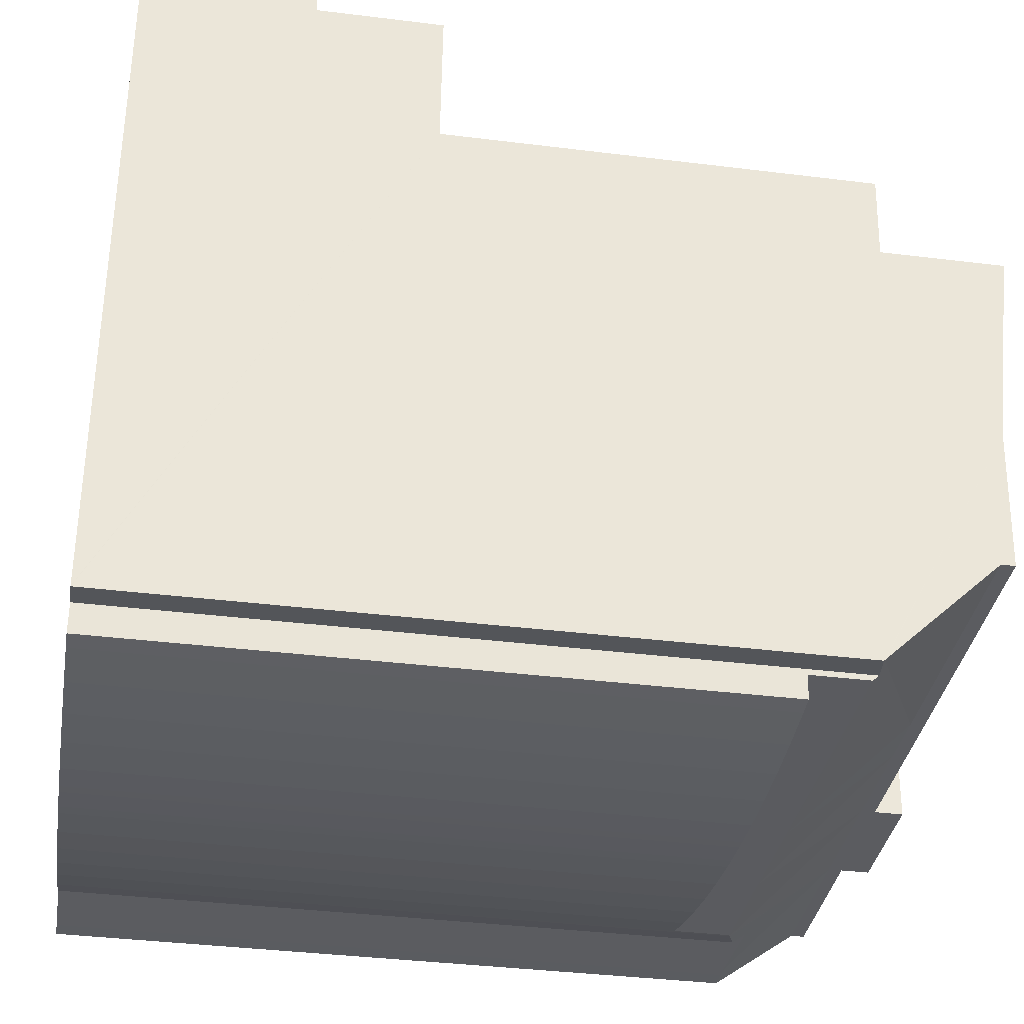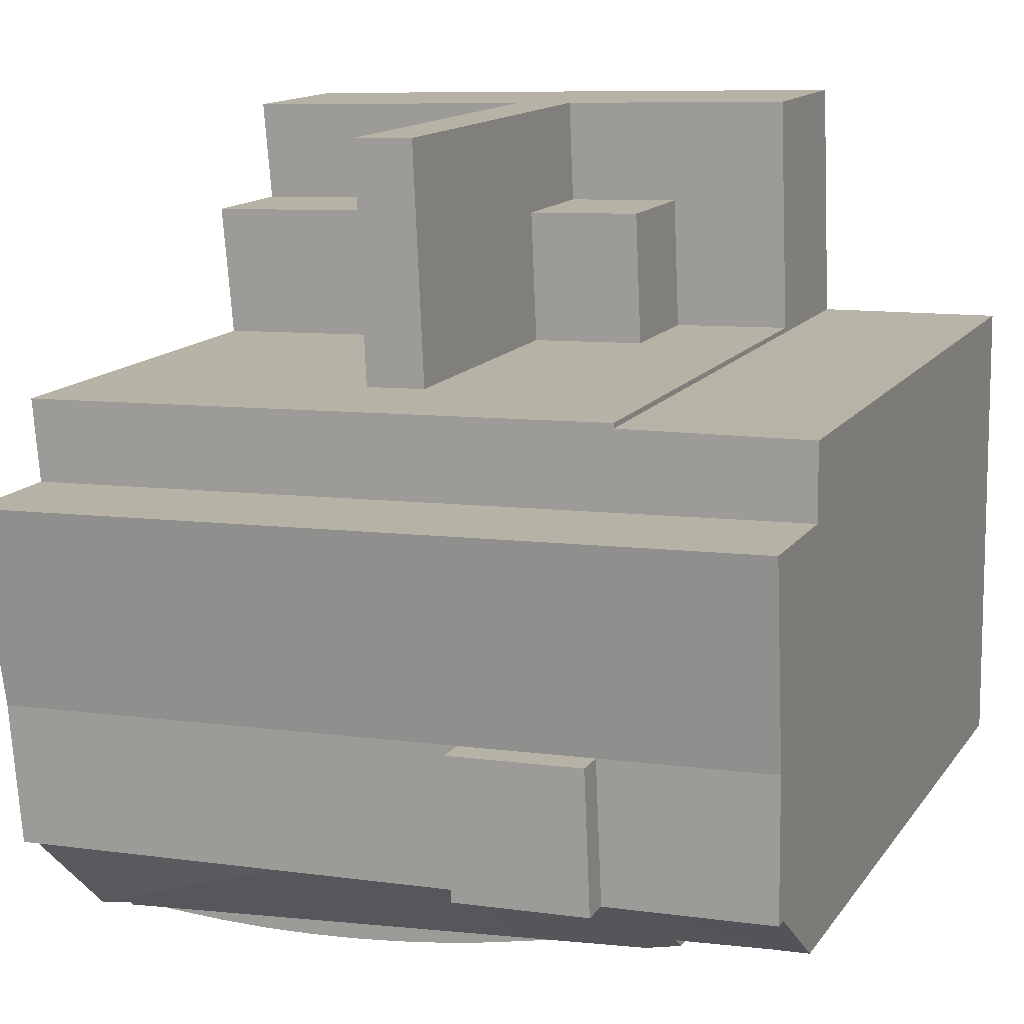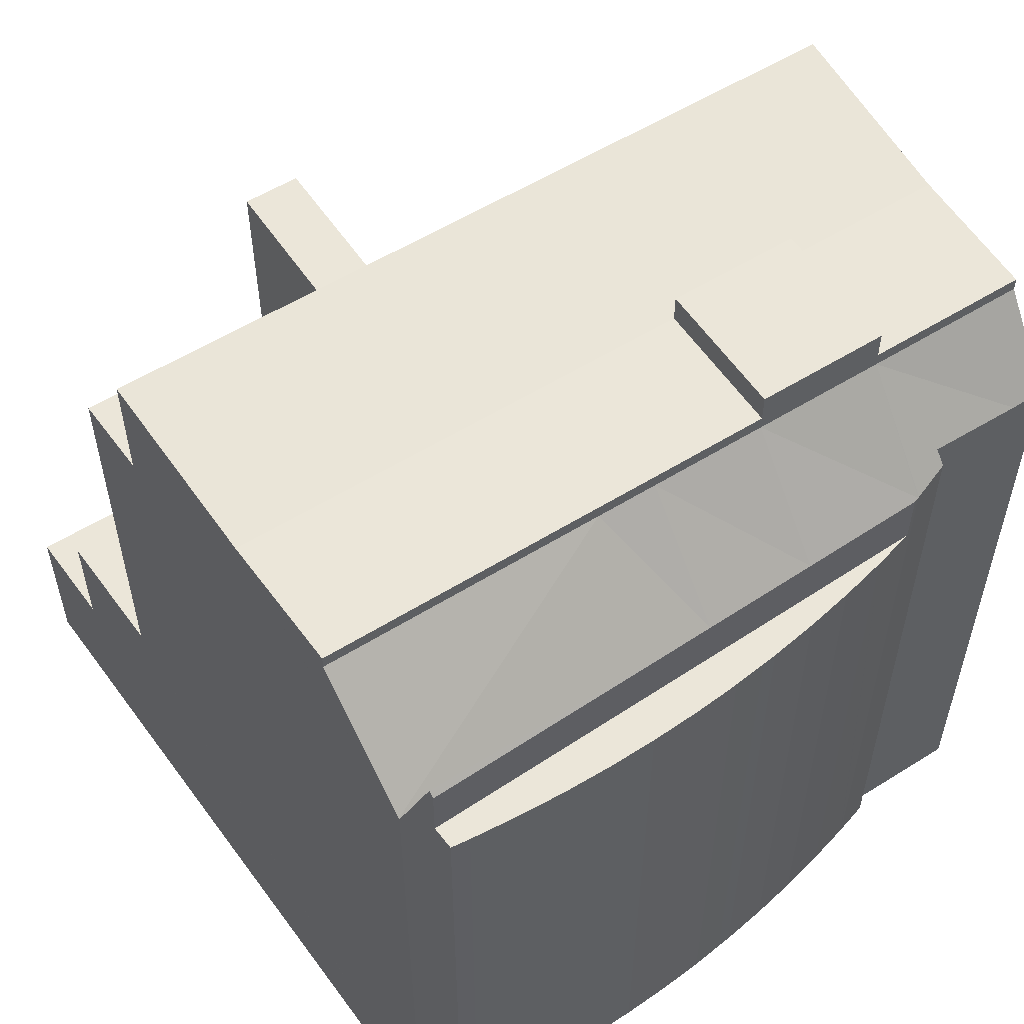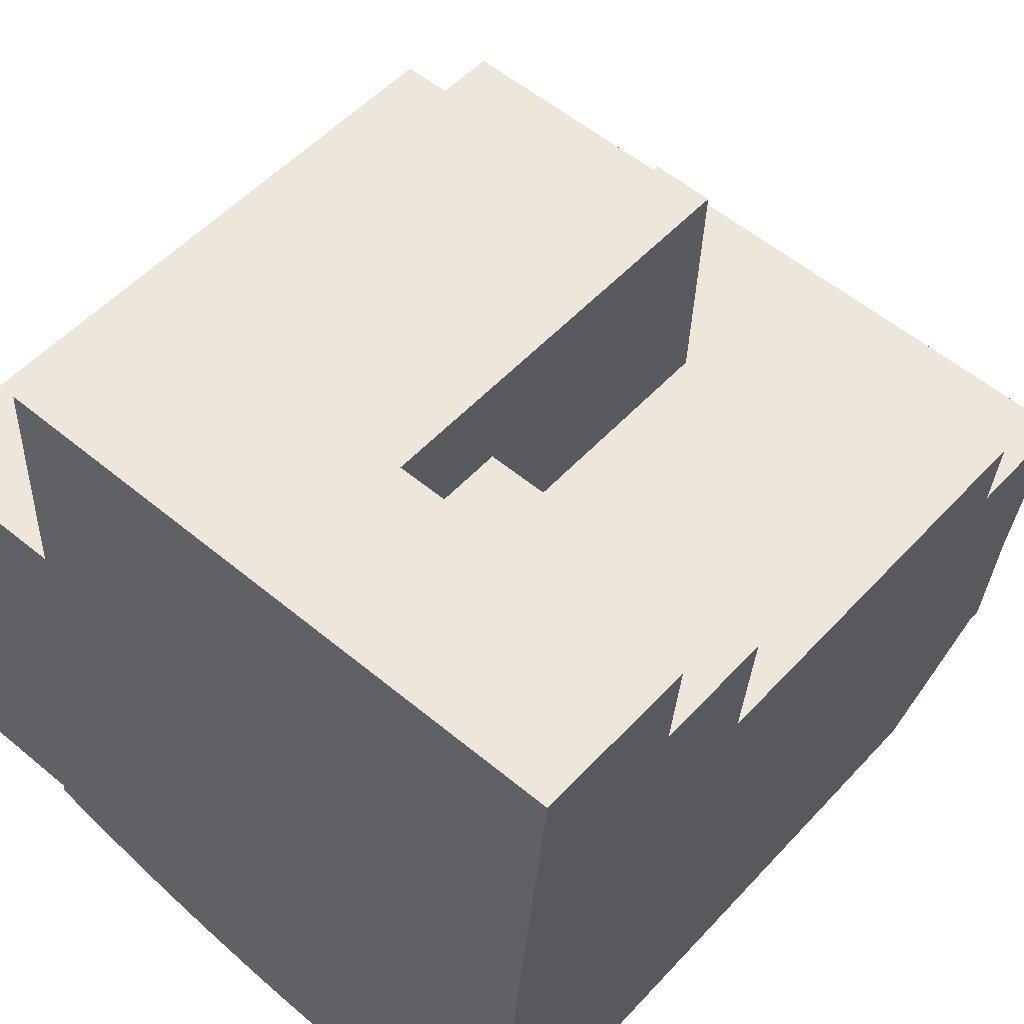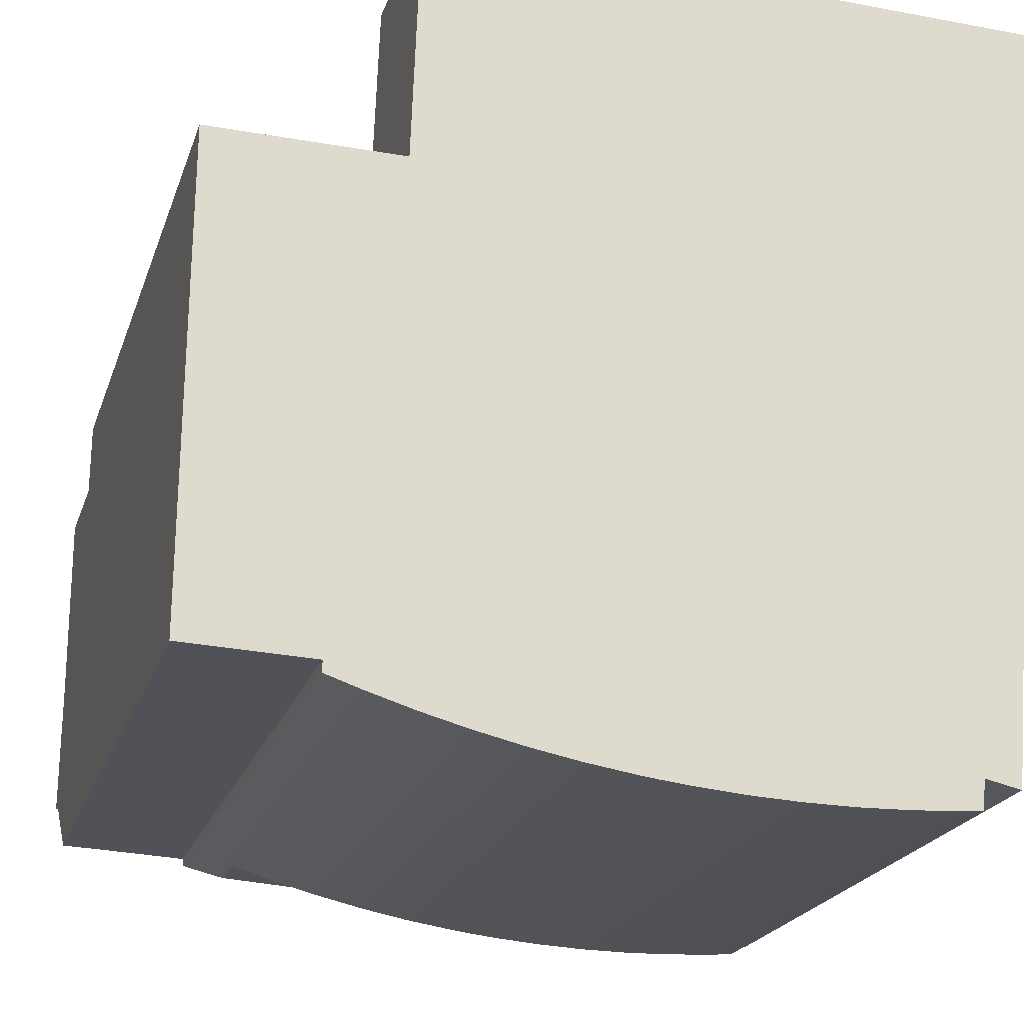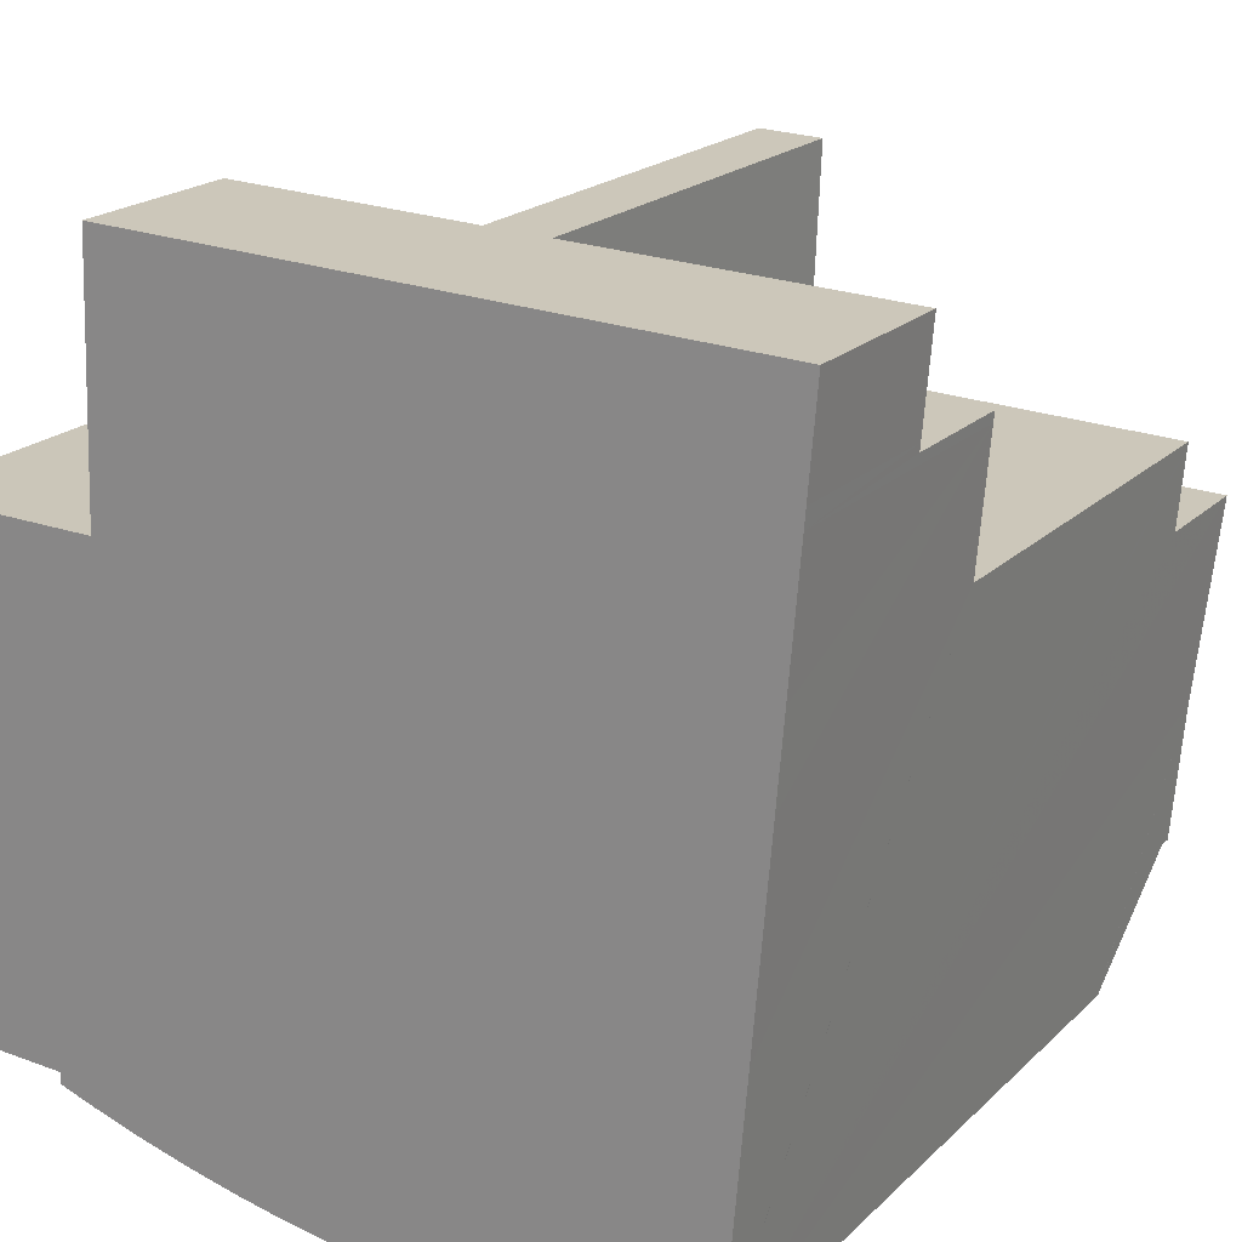
<metadata>
{"format":"obj","ext":"obj","renderer":"f3d","projection":"perspective","resolution":1024,"background":"white","views":[{"elev":-36.8,"azim":80.8,"up":"+Z"},{"elev":13.5,"azim":-158.2,"up":"+Z"},{"elev":56.3,"azim":149.1,"up":"+Y"},{"elev":52.5,"azim":41.1,"up":"+Z"},{"elev":-20.9,"azim":-15.7,"up":"+Z"},{"elev":20.0,"azim":31.2,"up":"+Z"}]}
</metadata>
<code>
v  22.04 8.01 16.12
v  13.48 8.01 12.71
v  13.64 8.01 16.42
v  21.73 8.01 12.41
v  22.02 8.01 15.85
v  12.97 22.05 1.31
v  19.55 19.12 -1.712
v  11.18 18.95 -1.276
v  20.51 18.97 -1.91
v  12.85 18.95 -1.393
v  20.5 18.95 -1.928
v  19.54 18.95 -1.86
v  6.967 17.36 -1.506
v  8.273 1.106e-16 -1.807
v  6.967 9.222e-17 -1.506
v  8.273 17.36 -1.807
v  20.76 22.05 1.026
v  0.011 21.14 1.115
v  0.597 19.62 -0.026
v  0 19.62 1.201e-15
v  0.018 22.05 1.783
v  0.917 19.61 -0.039
v  4.487 22.05 1.62
v  16.26 17.36 -2.646
v  17.6 1.606e-16 -2.622
v  16.26 1.62e-16 -2.646
v  17.6 17.36 -2.622
v  18.93 1.563e-16 -2.552
v  18.93 17.36 -2.552
v  8.768 8.05 16.59
v  8.603 4.62 12.88
v  8.768 4.62 16.59
v  8.603 8.05 12.88
v  0.917 2.388e-18 -0.039
v  0.597 1.592e-18 -0.026
v  3.468 8.94e-18 -0.146
v  3.468 19.7 -0.146
v  21.08 22.43 4.781
v  20.76 22.43 1.026
v  20.5 1.181e-16 -1.928
v  21.54 22.92 10.16
v  21.54 19.6 10.16
v  21.72 19.6 12.29
v  21.73 19.6 12.41
v  20.51 1.17e-16 -1.91
v  20.76 -6.282e-17 1.026
v  21.08 -2.928e-16 4.781
v  21.54 -6.22e-16 10.16
v  21.73 -7.6e-16 12.41
v  22.02 -9.707e-16 15.85
v  21.72 -7.527e-16 12.29
v  10.91 17.36 -2.272
v  11.34 1.427e-16 -2.33
v  10.91 1.391e-16 -2.272
v  11.34 17.36 -2.33
v  3.443 19.32 -0.445
v  4.391 4.697e-17 -0.767
v  3.443 2.725e-17 -0.445
v  4.391 19 -0.767
v  7.984 18.95 -1.053
v  4.42 18.98 -0.776
v  8.097 22.05 1.488
v  4.539 18.95 -0.812
v  19.46 1.538e-16 -2.512
v  19.46 17.36 -2.512
v  12.24 1.491e-16 -2.435
v  12.24 17.36 -2.435
v  11.97 8.05 16.48
v  11.59 8.05 12.77
v  11.8 8.05 12.77
v  5.428 -1.023e-15 16.71
v  5.289 4.62 13
v  5.289 -7.958e-16 13
v  5.428 4.62 16.71
v  5.535 -1.199e-15 19.58
v  5.535 4.62 19.58
v  5.284 19.6 12.86
v  5.284 -7.874e-16 12.86
v  5.289 19.6 13
v  11.97 16.19 16.48
v  13.48 16.19 12.71
v  11.8 16.19 12.77
v  13.64 16.19 16.42
v  12.1 16.19 19.35
v  13.77 16.19 19.29
v  13.23 16.19 19.31
v  11.3 22.05 1.371
v  19.54 17.36 -1.86
v  19.54 1.139e-16 -1.86
v  19.55 1.048e-16 -1.712
v  4.539 17.36 -0.812
v  7.984 17.36 -1.053
v  11.18 17.36 -1.276
v  12.85 17.36 -1.393
v  0.108 22.91 10.87
v  0.109 22.92 10.94
v  0.055 22.43 5.549
v  4.654 22.43 5.381
v  8.264 22.43 5.249
v  8.097 23.23 1.488
v  8.097 22.43 1.488
v  8.264 23.23 5.249
v  13.58 17.36 -2.552
v  14.92 1.606e-16 -2.622
v  13.58 1.563e-16 -2.552
v  14.92 17.36 -2.622
v  22.06 4.631 16.33
v  22.29 -1.163e-15 18.98
v  22.06 -9.999e-16 16.33
v  22.29 4.631 18.98
v  4.487 22.43 1.62
v  4.487 23.23 1.62
v  11.3 22.43 1.371
v  12.97 22.43 1.31
v  0.018 22.43 1.783
v  0.011 -6.827e-17 1.115
v  0.018 -1.092e-16 1.783
v  0 0 0
v  13.77 -1.181e-15 19.29
v  22.04 -9.871e-16 16.12
v  13.23 -1.182e-15 19.31
v  12.1 -1.185e-15 19.35
v  0.129 -7.94e-16 12.97
v  0.122 -7.495e-16 12.24
v  0.109 -6.699e-16 10.94
v  0.108 -6.656e-16 10.87
v  0.055 -3.398e-16 5.549
v  12.57 1.509e-16 -2.464
v  9.989 1.302e-16 -2.126
v  9.589 1.263e-16 -2.063
v  5.673 7.097e-17 -1.159
v  4.539 4.972e-17 -0.812
v  4.42 4.752e-17 -0.776
v  12.1 4.62 19.35
v  11.97 4.62 16.48
v  13.64 4.631 16.42
v  22.04 4.631 16.12
v  4.654 23.23 5.381
v  9.589 17.36 -2.063
v  0.129 19.6 12.97
v  13.77 4.631 19.29
v  12.57 17.36 -2.464
v  5.673 17.36 -1.159
v  11.59 19.6 12.77
v  8.603 19.6 12.88
v  11.8 19.6 12.77
v  13.48 19.6 12.71
v  0.109 19.6 10.94
v  9.989 17.36 -2.126
v  0.122 19.6 12.24
g defaultobject
f 1 2 3
f 2 1 4
f 4 1 5
f 6 7 8
f 7 6 9
f 8 7 10
f 7 9 11
f 12 10 7
f 13 14 15
f 14 13 16
f 9 6 17
f 18 19 20
f 19 18 21
f 19 21 22
f 22 21 23
f 24 25 26
f 25 24 27
f 27 28 25
f 28 27 29
f 30 31 32
f 31 30 33
f 19 34 35
f 34 19 36
f 36 19 22
f 36 22 37
f 38 17 39
f 17 38 9
f 9 38 11
f 11 38 40
f 40 38 41
f 40 41 42
f 40 42 43
f 40 43 44
f 40 44 4
f 40 4 45
f 45 4 46
f 46 4 47
f 47 4 5
f 47 5 48
f 48 5 49
f 49 5 50
f 48 49 51
f 52 53 54
f 53 52 55
f 56 57 58
f 57 56 59
f 60 61 62
f 61 60 63
f 29 64 28
f 64 29 65
f 55 66 53
f 66 55 67
f 59 37 23
f 37 59 56
f 22 23 37
f 68 33 30
f 33 68 69
f 69 68 70
f 71 72 73
f 72 71 74
f 74 71 75
f 74 75 76
f 73 77 78
f 77 73 72
f 77 72 79
f 80 81 82
f 81 80 83
f 83 80 84
f 83 84 85
f 85 84 86
f 6 8 87
f 64 88 89
f 88 64 65
f 89 7 90
f 7 89 12
f 12 89 88
f 60 91 63
f 91 60 92
f 92 60 8
f 92 8 93
f 93 8 10
f 93 10 94
f 94 10 12
f 94 12 88
f 41 95 96
f 95 41 97
f 97 41 98
f 98 41 99
f 99 41 38
f 37 58 36
f 58 37 56
f 100 99 101
f 99 100 102
f 103 104 105
f 104 103 106
f 107 108 109
f 108 107 110
f 100 111 112
f 111 100 23
f 23 100 62
f 62 100 101
f 62 101 113
f 62 113 87
f 87 113 114
f 87 114 6
f 6 114 39
f 6 39 17
f 111 21 115
f 21 111 23
f 116 36 117
f 36 116 34
f 34 116 118
f 34 118 35
f 119 109 108
f 109 119 120
f 120 119 50
f 50 119 49
f 49 119 121
f 49 121 122
f 49 122 75
f 49 75 51
f 51 75 48
f 48 75 71
f 48 71 47
f 47 71 73
f 47 73 46
f 46 73 78
f 46 78 123
f 46 123 124
f 46 124 125
f 46 125 45
f 45 125 126
f 45 126 127
f 45 127 40
f 40 127 90
f 90 127 89
f 89 127 64
f 64 127 28
f 28 127 25
f 25 127 26
f 26 127 104
f 104 127 117
f 104 117 105
f 105 117 128
f 128 117 66
f 66 117 53
f 53 117 54
f 54 117 129
f 129 117 130
f 130 117 14
f 14 117 15
f 15 117 131
f 131 117 36
f 131 36 132
f 132 36 58
f 132 58 133
f 133 58 57
f 8 60 87
f 74 31 72
f 31 74 76
f 31 76 32
f 32 76 134
f 32 134 135
f 1 136 137
f 136 1 3
f 138 100 112
f 100 138 102
f 98 115 97
f 115 98 111
f 16 130 14
f 130 16 139
f 77 123 78
f 123 77 140
f 108 141 119
f 141 108 110
f 122 76 75
f 76 122 134
f 134 122 121
f 134 121 84
f 84 121 86
f 86 121 119
f 86 119 85
f 85 119 141
f 142 66 67
f 66 142 128
f 128 142 103
f 128 103 105
f 143 15 131
f 15 143 13
f 106 26 104
f 26 106 24
f 110 136 141
f 136 110 137
f 137 110 107
f 87 60 62
f 7 40 90
f 40 7 11
f 83 2 81
f 2 83 85
f 2 85 3
f 3 85 141
f 3 141 136
f 61 57 59
f 57 61 63
f 57 63 91
f 57 91 143
f 57 143 133
f 133 143 131
f 133 131 132
f 4 81 2
f 81 4 44
f 81 44 144
f 81 144 145
f 144 44 146
f 146 44 147
f 31 79 72
f 79 31 33
f 79 33 69
f 79 69 70
f 79 70 82
f 79 82 145
f 145 82 81
f 41 148 42
f 148 41 96
f 23 61 59
f 61 23 62
f 149 130 139
f 130 149 129
f 129 149 52
f 129 52 54
f 102 98 99
f 98 102 138
f 150 42 148
f 42 150 140
f 42 140 77
f 42 77 79
f 42 79 145
f 42 145 144
f 42 144 146
f 42 146 147
f 42 147 44
f 42 44 43
f 140 124 123
f 124 140 150
f 116 20 118
f 20 116 117
f 20 117 127
f 20 127 126
f 20 126 95
f 20 95 18
f 18 95 21
f 21 95 97
f 21 97 115
f 68 32 135
f 32 68 30
f 92 143 91
f 143 92 13
f 13 92 16
f 16 92 93
f 16 93 139
f 139 93 149
f 149 93 52
f 52 93 55
f 55 93 94
f 55 94 67
f 67 94 142
f 142 94 103
f 103 94 88
f 103 88 106
f 106 88 24
f 24 88 27
f 27 88 29
f 29 88 65
f 1 50 5
f 50 1 137
f 50 137 107
f 50 107 109
f 50 109 120
f 38 101 99
f 101 38 113
f 113 38 114
f 114 38 39
f 138 111 98
f 111 138 112
f 20 35 118
f 35 20 19
f 84 135 134
f 135 84 68
f 68 84 70
f 70 84 82
f 82 84 80
f 150 148 124
f 125 95 126
f 95 125 148
f 148 125 124
f 95 148 96

</code>
